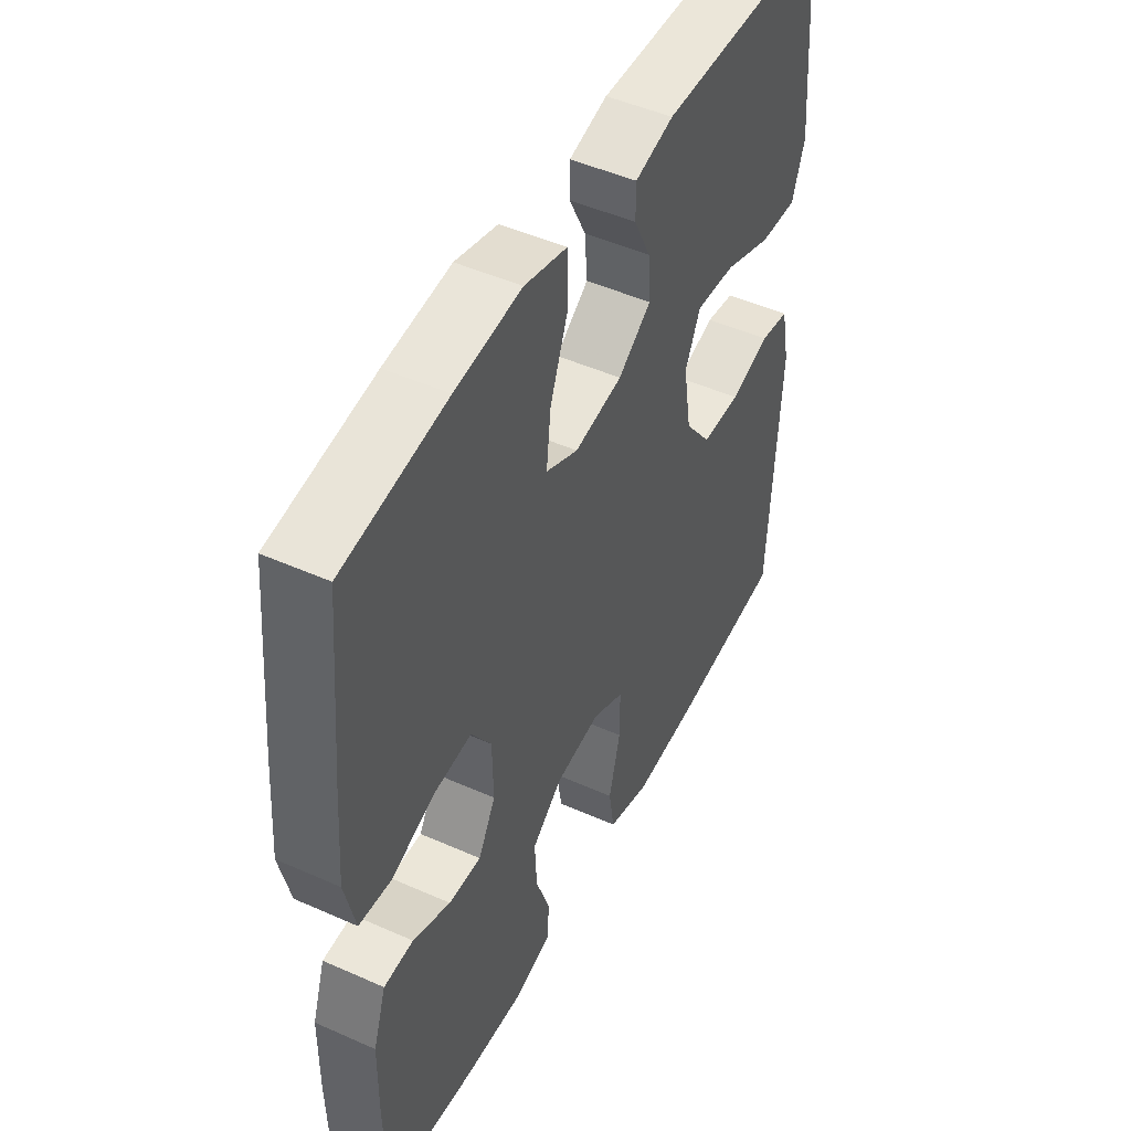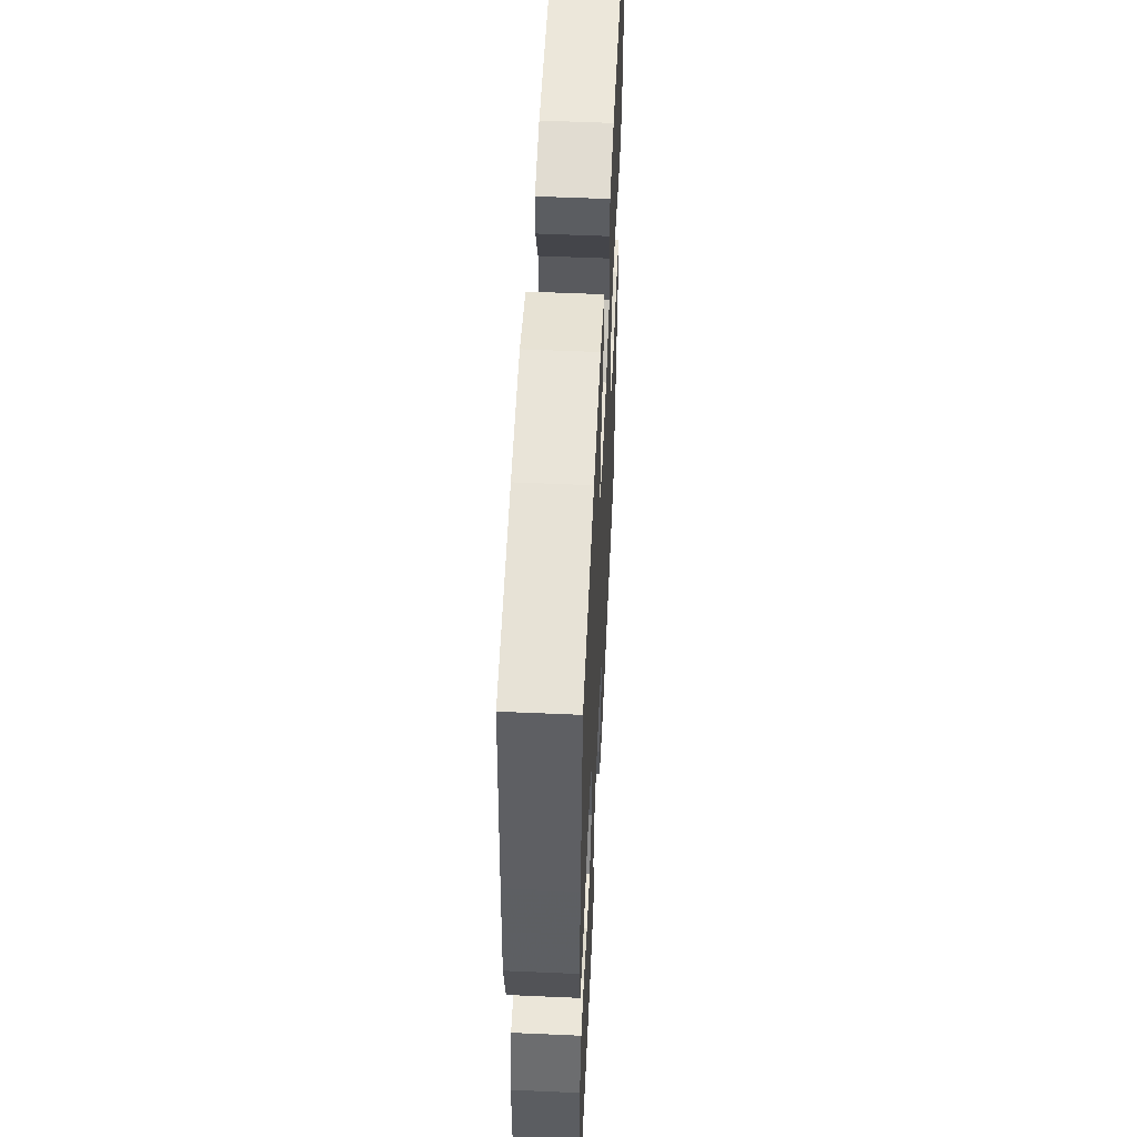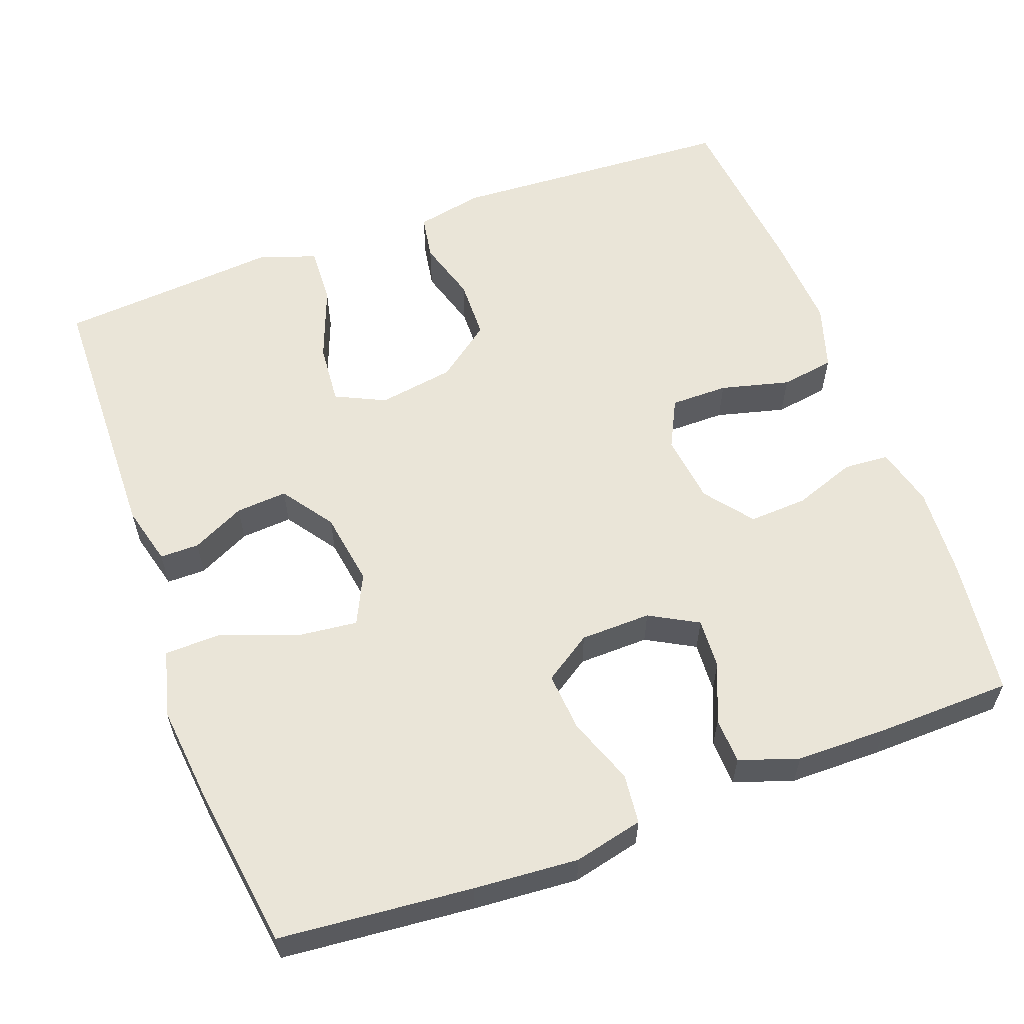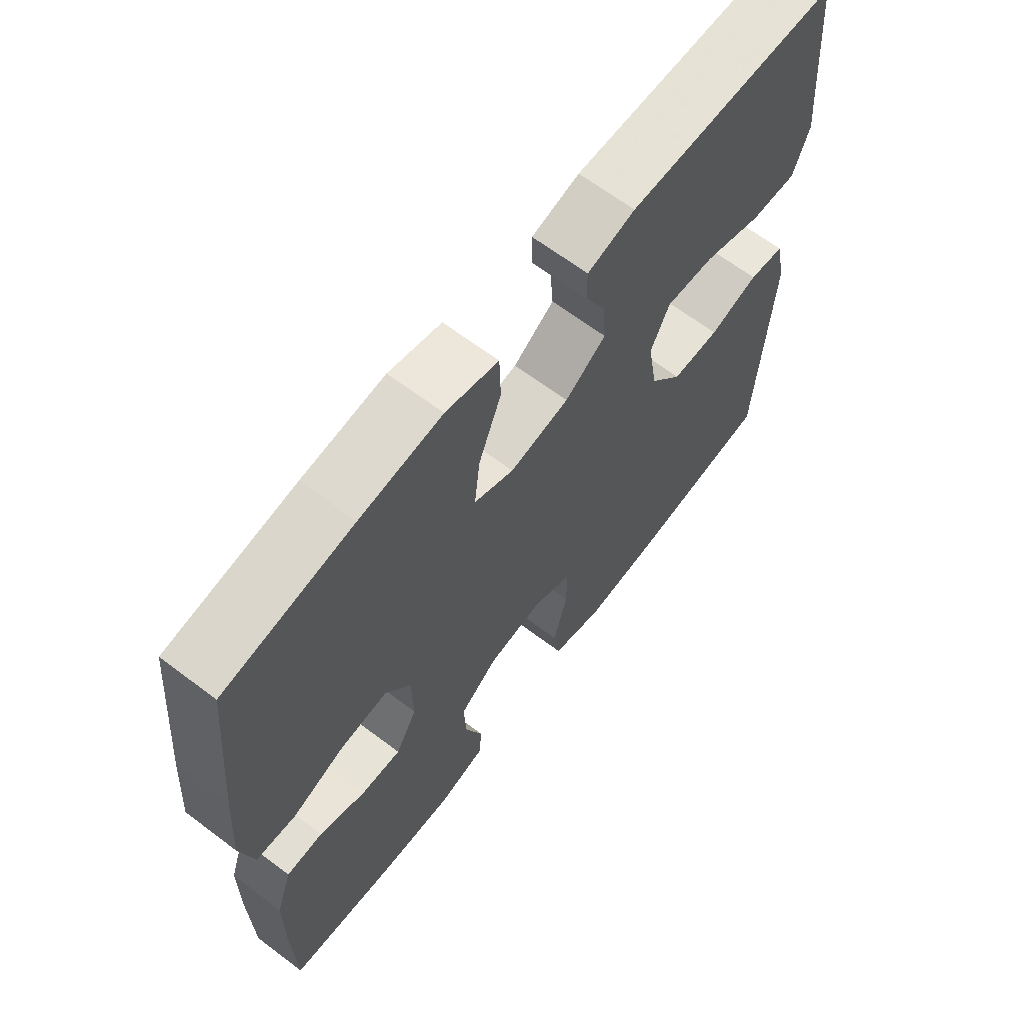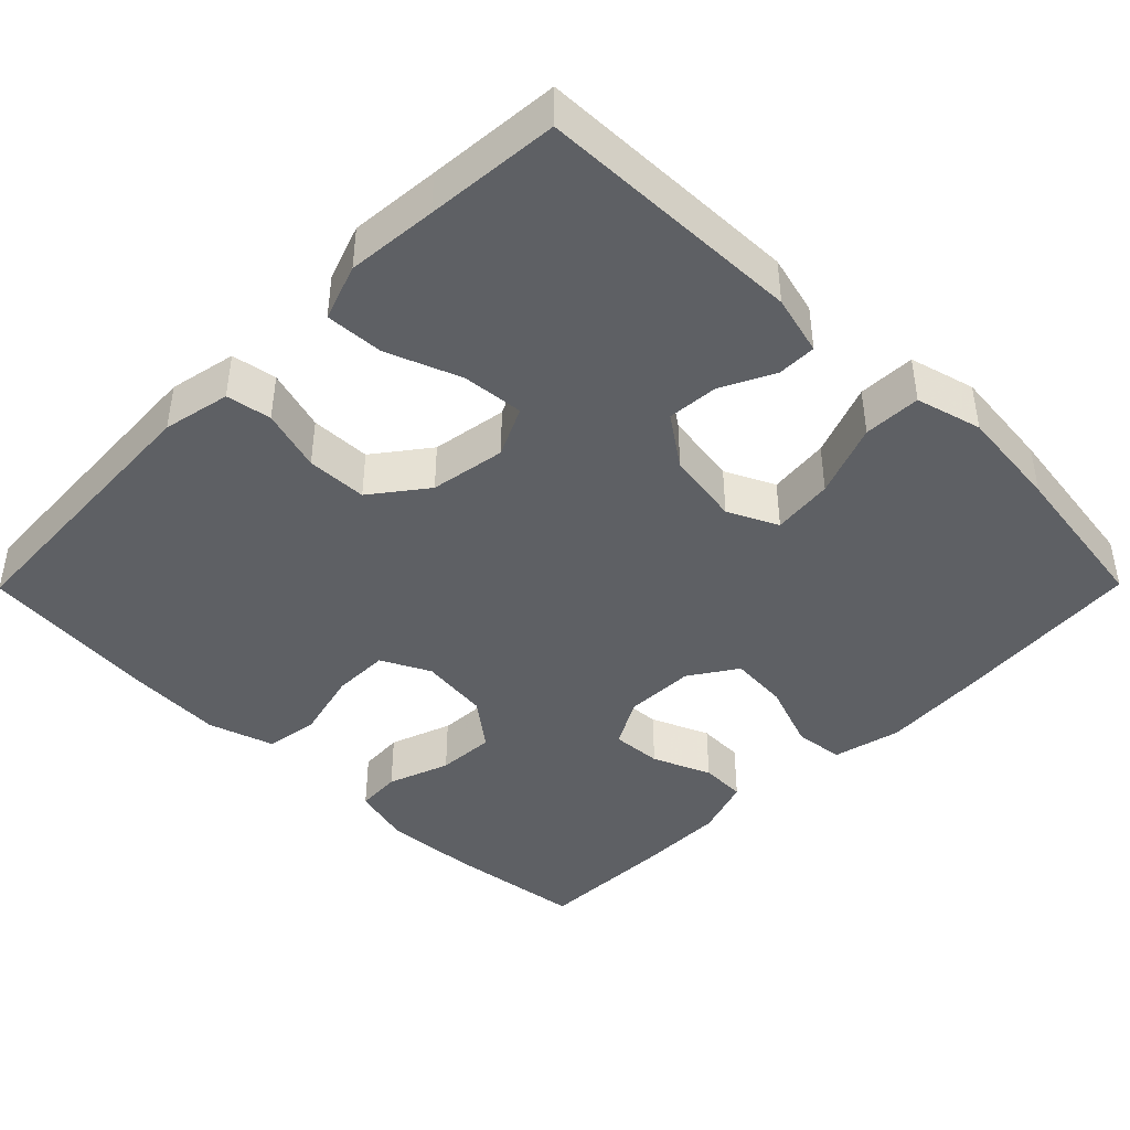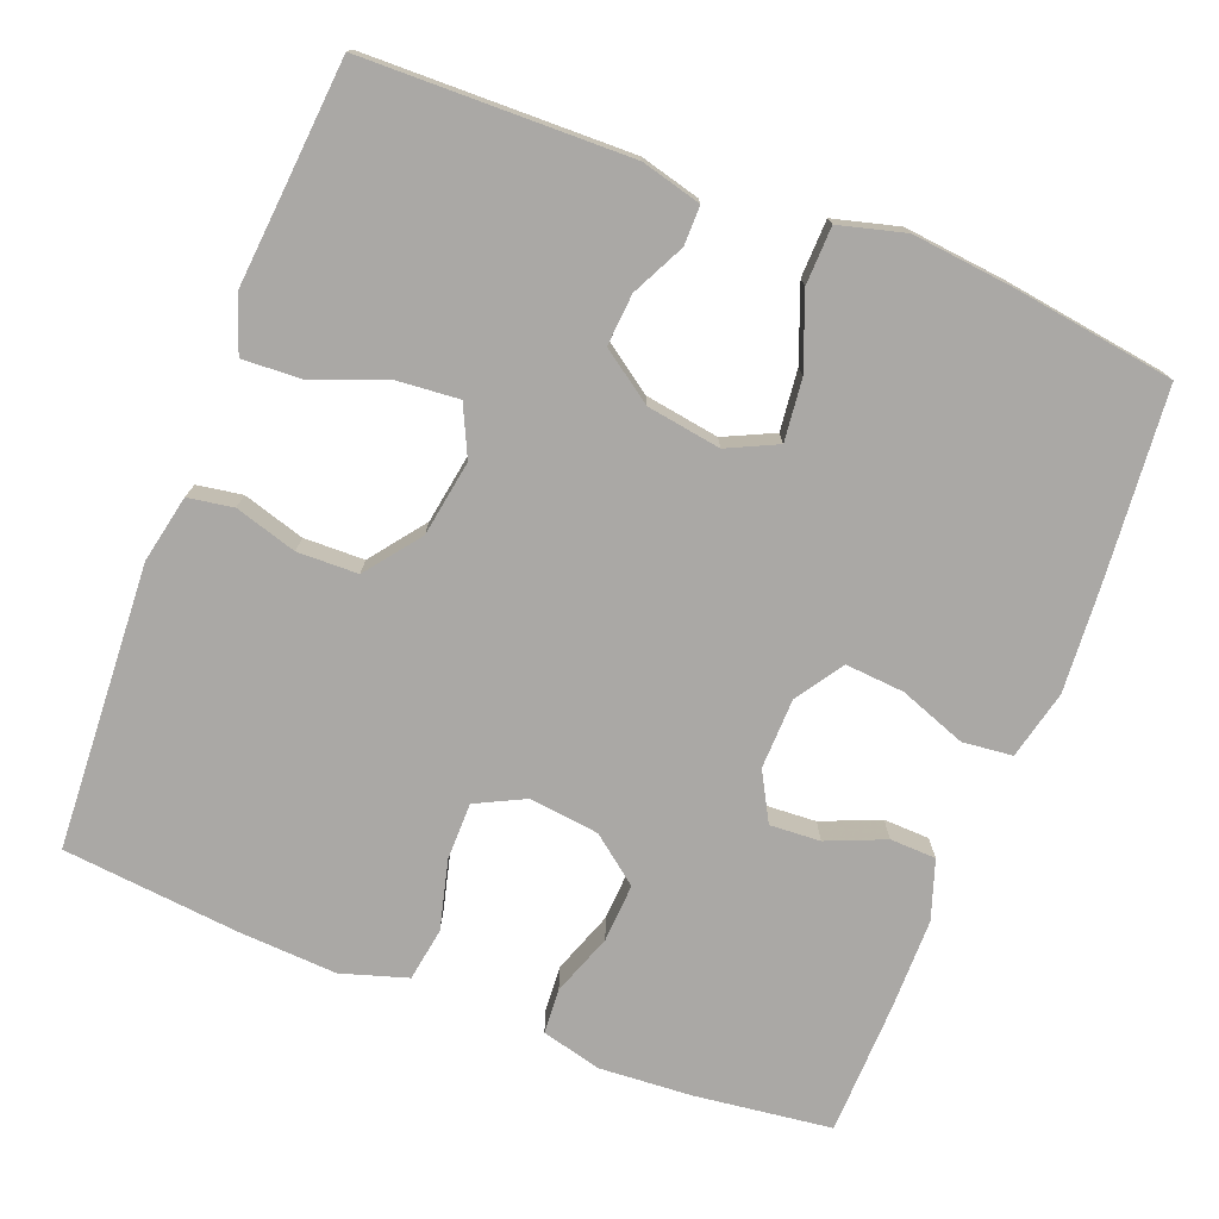
<metadata>
{"format":"obj","ext":"obj","renderer":"f3d","projection":"perspective","resolution":1024,"background":"white","views":[{"elev":48.2,"azim":116.5,"up":"+Z"},{"elev":54.5,"azim":92.7,"up":"+Z"},{"elev":58.7,"azim":69.7,"up":"+Y"},{"elev":65.4,"azim":127.2,"up":"+Z"},{"elev":-42.9,"azim":-44.7,"up":"+Y"},{"elev":-75.2,"azim":-21.4,"up":"+Y"}]}
</metadata>
<code>
v -0.5 0.07 -0.5
v -0.521 0.07 -0.127
v -0.503 0.07 -0.039
v -0.444 0.07 -0.029
v -0.363 0.07 -0.053
v -0.284 0.07 -0.051
v -0.23 0.07 0.02
v -0.214 0.07 0.119
v -0.245 0.07 0.184
v -0.325 0.07 0.177
v -0.422 0.07 0.14
v -0.498 0.07 0.136
v -0.524 0.07 0.209
v -0.514 0.07 0.327
v -0.5 0.07 0.5
v -0.153 0.07 0.508
v -0.075 0.07 0.488
v -0.075 0.07 0.437
v -0.109 0.07 0.368
v -0.114 0.07 0.301
v -0.047 0.07 0.254
v 0.05 0.07 0.239
v 0.115 0.07 0.27
v 0.106 0.07 0.35
v 0.069 0.07 0.446
v 0.071 0.07 0.521
v 0.157 0.07 0.544
v 0.291 0.07 0.53
v 0.5 0.07 0.5
v 0.523 0.07 0.249
v 0.533 0.07 0.113
v 0.512 0.07 0.023
v 0.447 0.07 0.016
v 0.36 0.07 0.048
v 0.283 0.07 0.054
v 0.242 0.07 -0.008
v 0.24 0.07 -0.1
v 0.275 0.07 -0.163
v 0.341 0.07 -0.159
v 0.417 0.07 -0.127
v 0.477 0.07 -0.129
v 0.503 0.07 -0.206
v 0.504 0.07 -0.325
v 0.5 0.07 -0.5
v 0.32 0.07 -0.523
v 0.2 0.07 -0.531
v 0.122 0.07 -0.511
v 0.118 0.07 -0.452
v 0.147 0.07 -0.371
v 0.151 0.07 -0.295
v 0.089 0.07 -0.247
v -0.002 0.07 -0.236
v -0.066 0.07 -0.268
v -0.066 0.07 -0.343
v -0.043 0.07 -0.433
v -0.054 0.07 -0.503
v -0.14 0.07 -0.53
v -0.268 0.07 -0.523
v -0.5 0 -0.5
v -0.521 0 -0.127
v -0.503 0 -0.039
v -0.444 0 -0.029
v -0.363 0 -0.053
v -0.284 0 -0.051
v -0.23 0 0.02
v -0.214 0 0.119
v -0.245 0 0.184
v -0.325 0 0.177
v -0.422 0 0.14
v -0.498 0 0.136
v -0.524 0 0.209
v -0.514 0 0.327
v -0.5 0 0.5
v -0.153 0 0.508
v -0.075 0 0.488
v -0.075 0 0.437
v -0.109 0 0.368
v -0.114 0 0.301
v -0.047 0 0.254
v 0.05 0 0.239
v 0.115 0 0.27
v 0.106 0 0.35
v 0.069 0 0.446
v 0.071 0 0.521
v 0.157 0 0.544
v 0.291 0 0.53
v 0.5 0 0.5
v 0.523 0 0.249
v 0.533 0 0.113
v 0.512 0 0.023
v 0.447 0 0.016
v 0.36 0 0.048
v 0.283 0 0.054
v 0.242 0 -0.008
v 0.24 0 -0.1
v 0.275 0 -0.163
v 0.341 0 -0.159
v 0.417 0 -0.127
v 0.477 0 -0.129
v 0.503 0 -0.206
v 0.504 0 -0.325
v 0.5 0 -0.5
v 0.32 0 -0.523
v 0.2 0 -0.531
v 0.122 0 -0.511
v 0.118 0 -0.452
v 0.147 0 -0.371
v 0.151 0 -0.295
v 0.089 0 -0.247
v -0.002 0 -0.236
v -0.066 0 -0.268
v -0.066 0 -0.343
v -0.043 0 -0.433
v -0.054 0 -0.503
v -0.14 0 -0.53
v -0.268 0 -0.523
f 3 4 5
f 2 3 5
f 1 2 5
f 58 1 5
f 57 58 5
f 56 57 5
f 55 56 5
f 54 55 5
f 53 54 5 6
f 52 53 6 7
f 51 52 7 8
f 50 51 8 9
f 47 48 49
f 46 47 49
f 45 46 49
f 44 45 49
f 43 44 49
f 42 43 49
f 41 42 49
f 40 41 49
f 39 40 49
f 38 39 49 50
f 37 38 50 9
f 32 33 34
f 31 32 34
f 30 31 34
f 29 30 34
f 28 29 34
f 27 28 34
f 26 27 34
f 25 26 34
f 24 25 34
f 23 24 34 35
f 22 23 35 36
f 17 18 19
f 16 17 19
f 15 16 19
f 14 15 19
f 14 19 20
f 13 14 20
f 12 13 20
f 11 12 20
f 10 11 20
f 9 10 20 21
f 22 36 37
f 21 22 37
f 9 21 37
f 63 62 61
f 63 61 60
f 63 60 59
f 63 59 116
f 63 116 115
f 63 115 114
f 63 114 113
f 63 113 112
f 64 63 112 111
f 65 64 111 110
f 66 65 110 109
f 67 66 109 108
f 107 106 105
f 107 105 104
f 107 104 103
f 107 103 102
f 107 102 101
f 107 101 100
f 107 100 99
f 107 99 98
f 107 98 97
f 108 107 97 96
f 67 108 96 95
f 92 91 90
f 92 90 89
f 92 89 88
f 92 88 87
f 92 87 86
f 92 86 85
f 92 85 84
f 92 84 83
f 92 83 82
f 93 92 82 81
f 94 93 81 80
f 77 76 75
f 77 75 74
f 77 74 73
f 77 73 72
f 78 77 72
f 78 72 71
f 78 71 70
f 78 70 69
f 78 69 68
f 79 78 68 67
f 95 94 80
f 95 80 79
f 95 79 67
f 1 59 60 2
f 2 60 61 3
f 3 61 62 4
f 4 62 63 5
f 5 63 64 6
f 6 64 65 7
f 7 65 66 8
f 8 66 67 9
f 9 67 68 10
f 10 68 69 11
f 11 69 70 12
f 12 70 71 13
f 13 71 72 14
f 14 72 73 15
f 15 73 74 16
f 16 74 75 17
f 17 75 76 18
f 18 76 77 19
f 19 77 78 20
f 20 78 79 21
f 21 79 80 22
f 22 80 81 23
f 23 81 82 24
f 24 82 83 25
f 25 83 84 26
f 26 84 85 27
f 27 85 86 28
f 28 86 87 29
f 29 87 88 30
f 30 88 89 31
f 31 89 90 32
f 32 90 91 33
f 33 91 92 34
f 34 92 93 35
f 35 93 94 36
f 36 94 95 37
f 37 95 96 38
f 38 96 97 39
f 39 97 98 40
f 40 98 99 41
f 41 99 100 42
f 42 100 101 43
f 43 101 102 44
f 44 102 103 45
f 45 103 104 46
f 46 104 105 47
f 47 105 106 48
f 48 106 107 49
f 49 107 108 50
f 50 108 109 51
f 51 109 110 52
f 52 110 111 53
f 53 111 112 54
f 54 112 113 55
f 55 113 114 56
f 56 114 115 57
f 57 115 116 58
f 58 116 59 1

</code>
